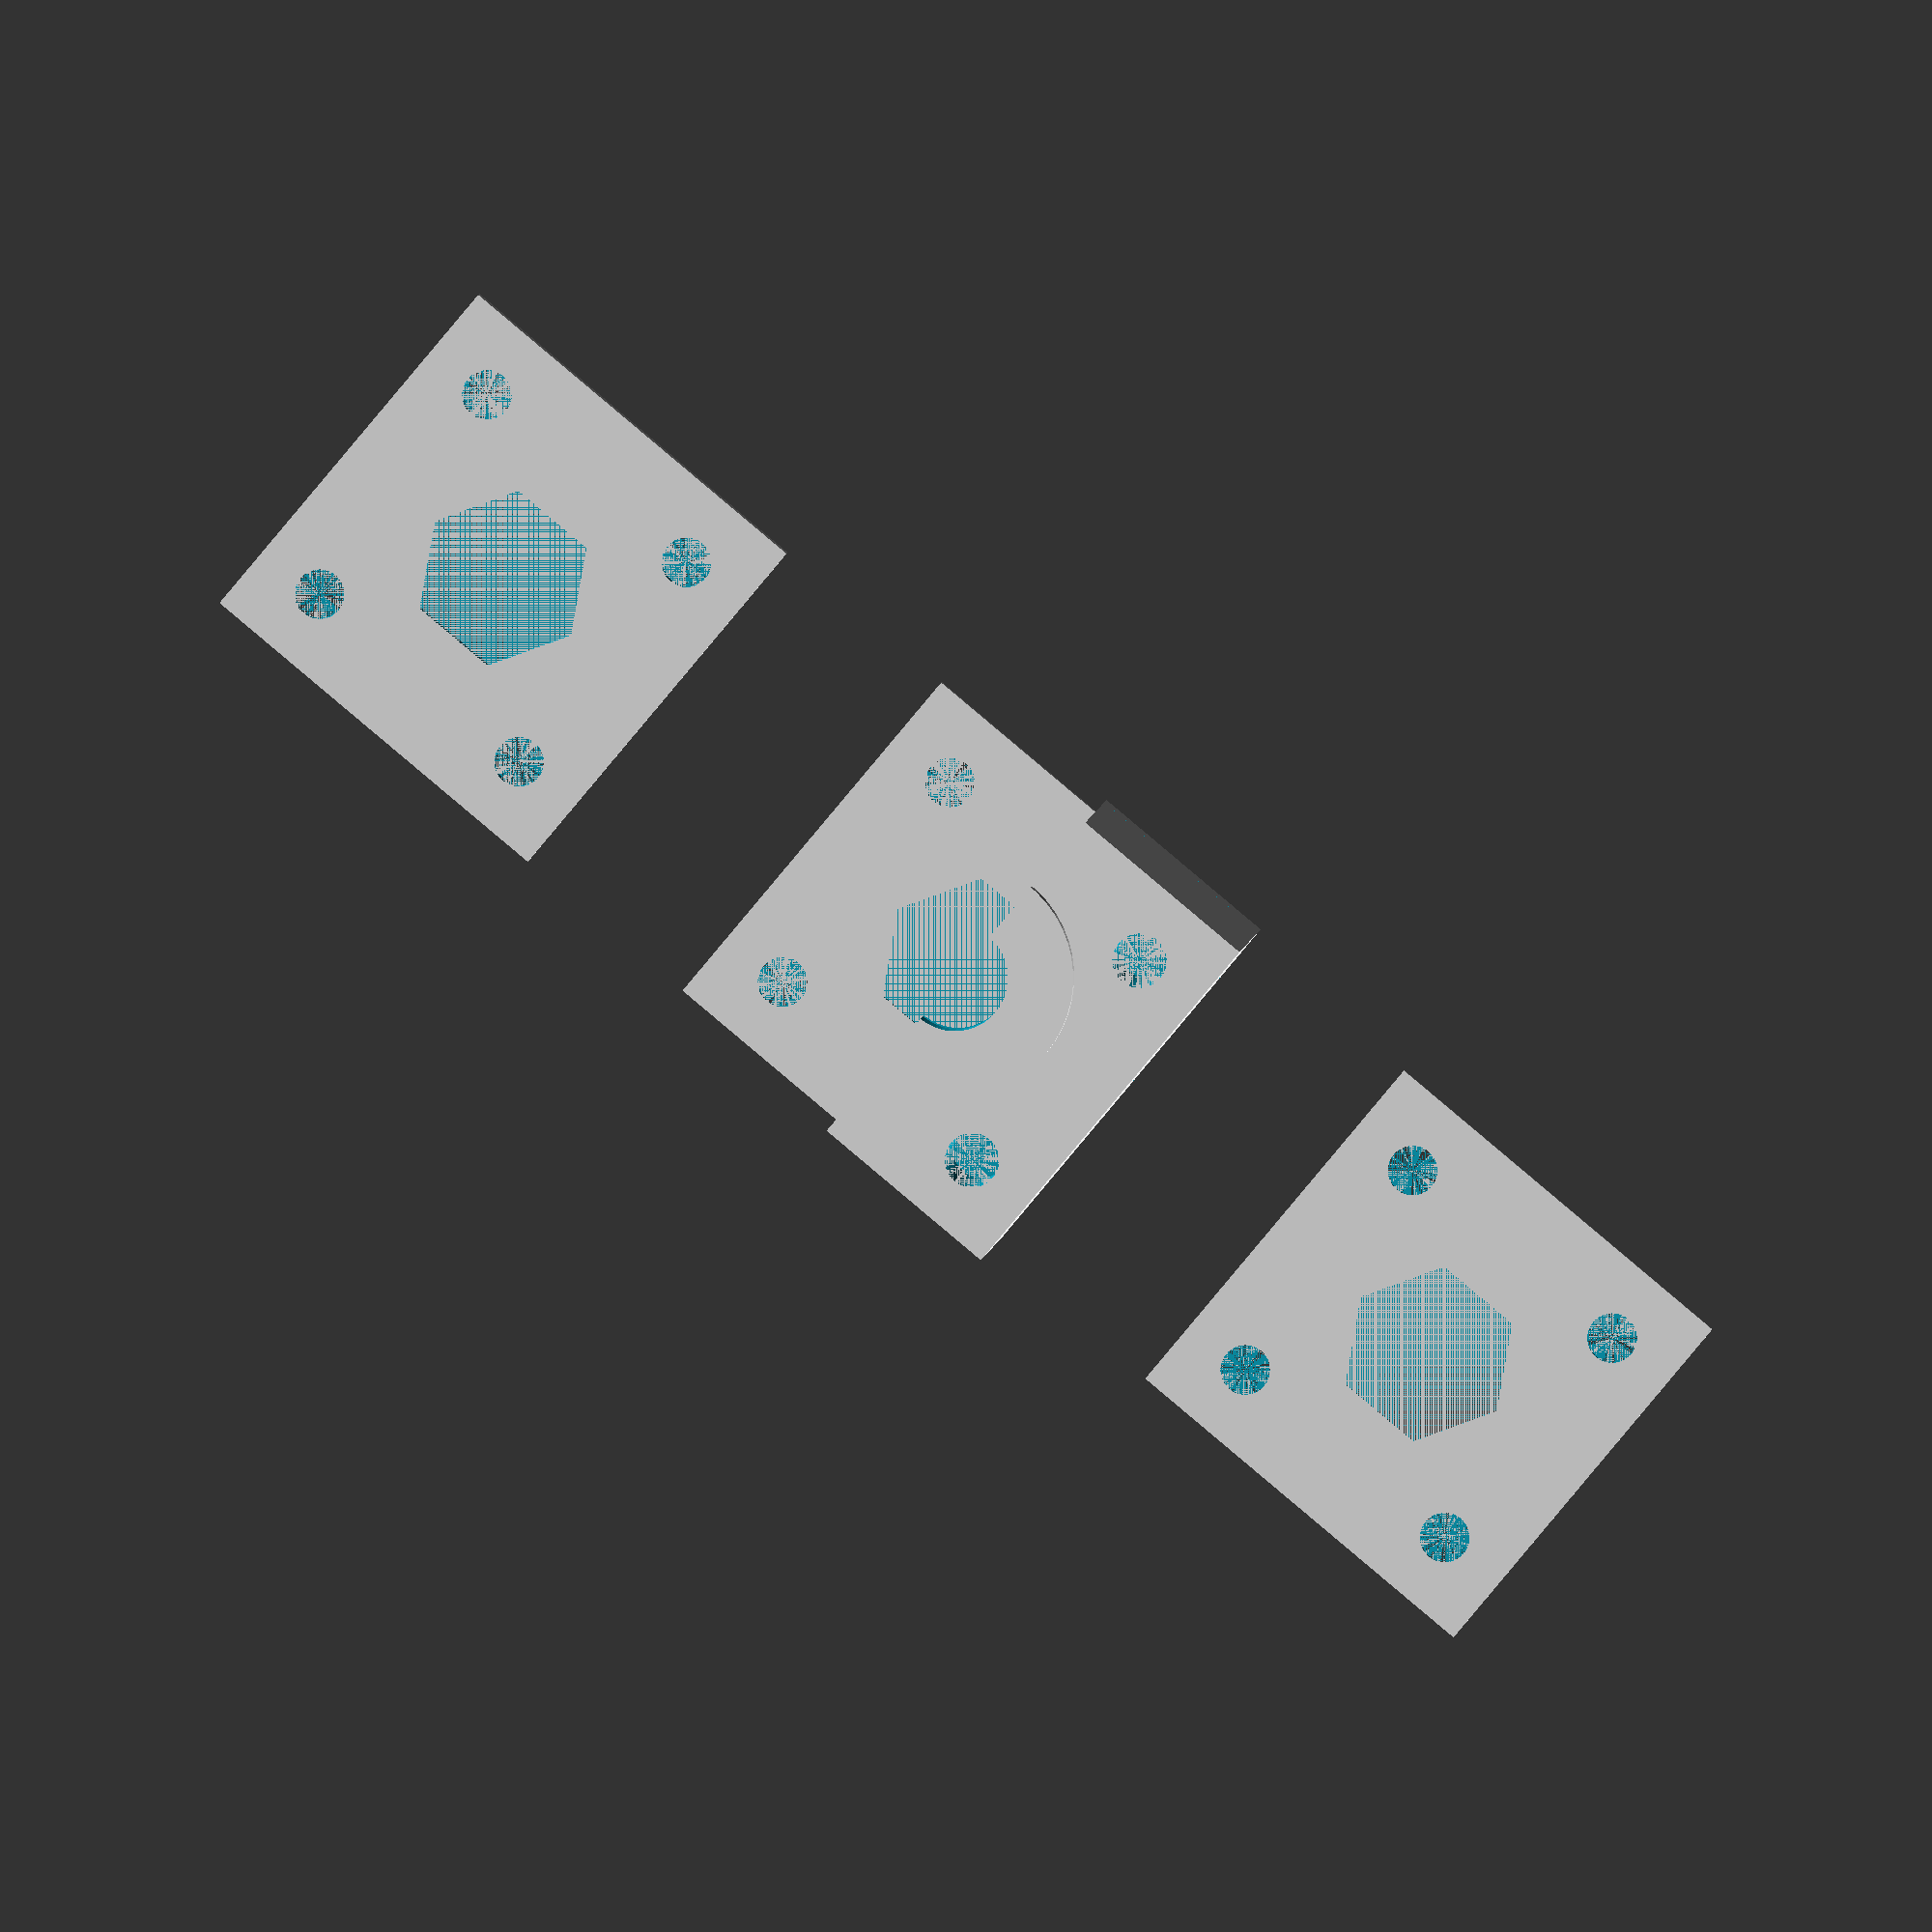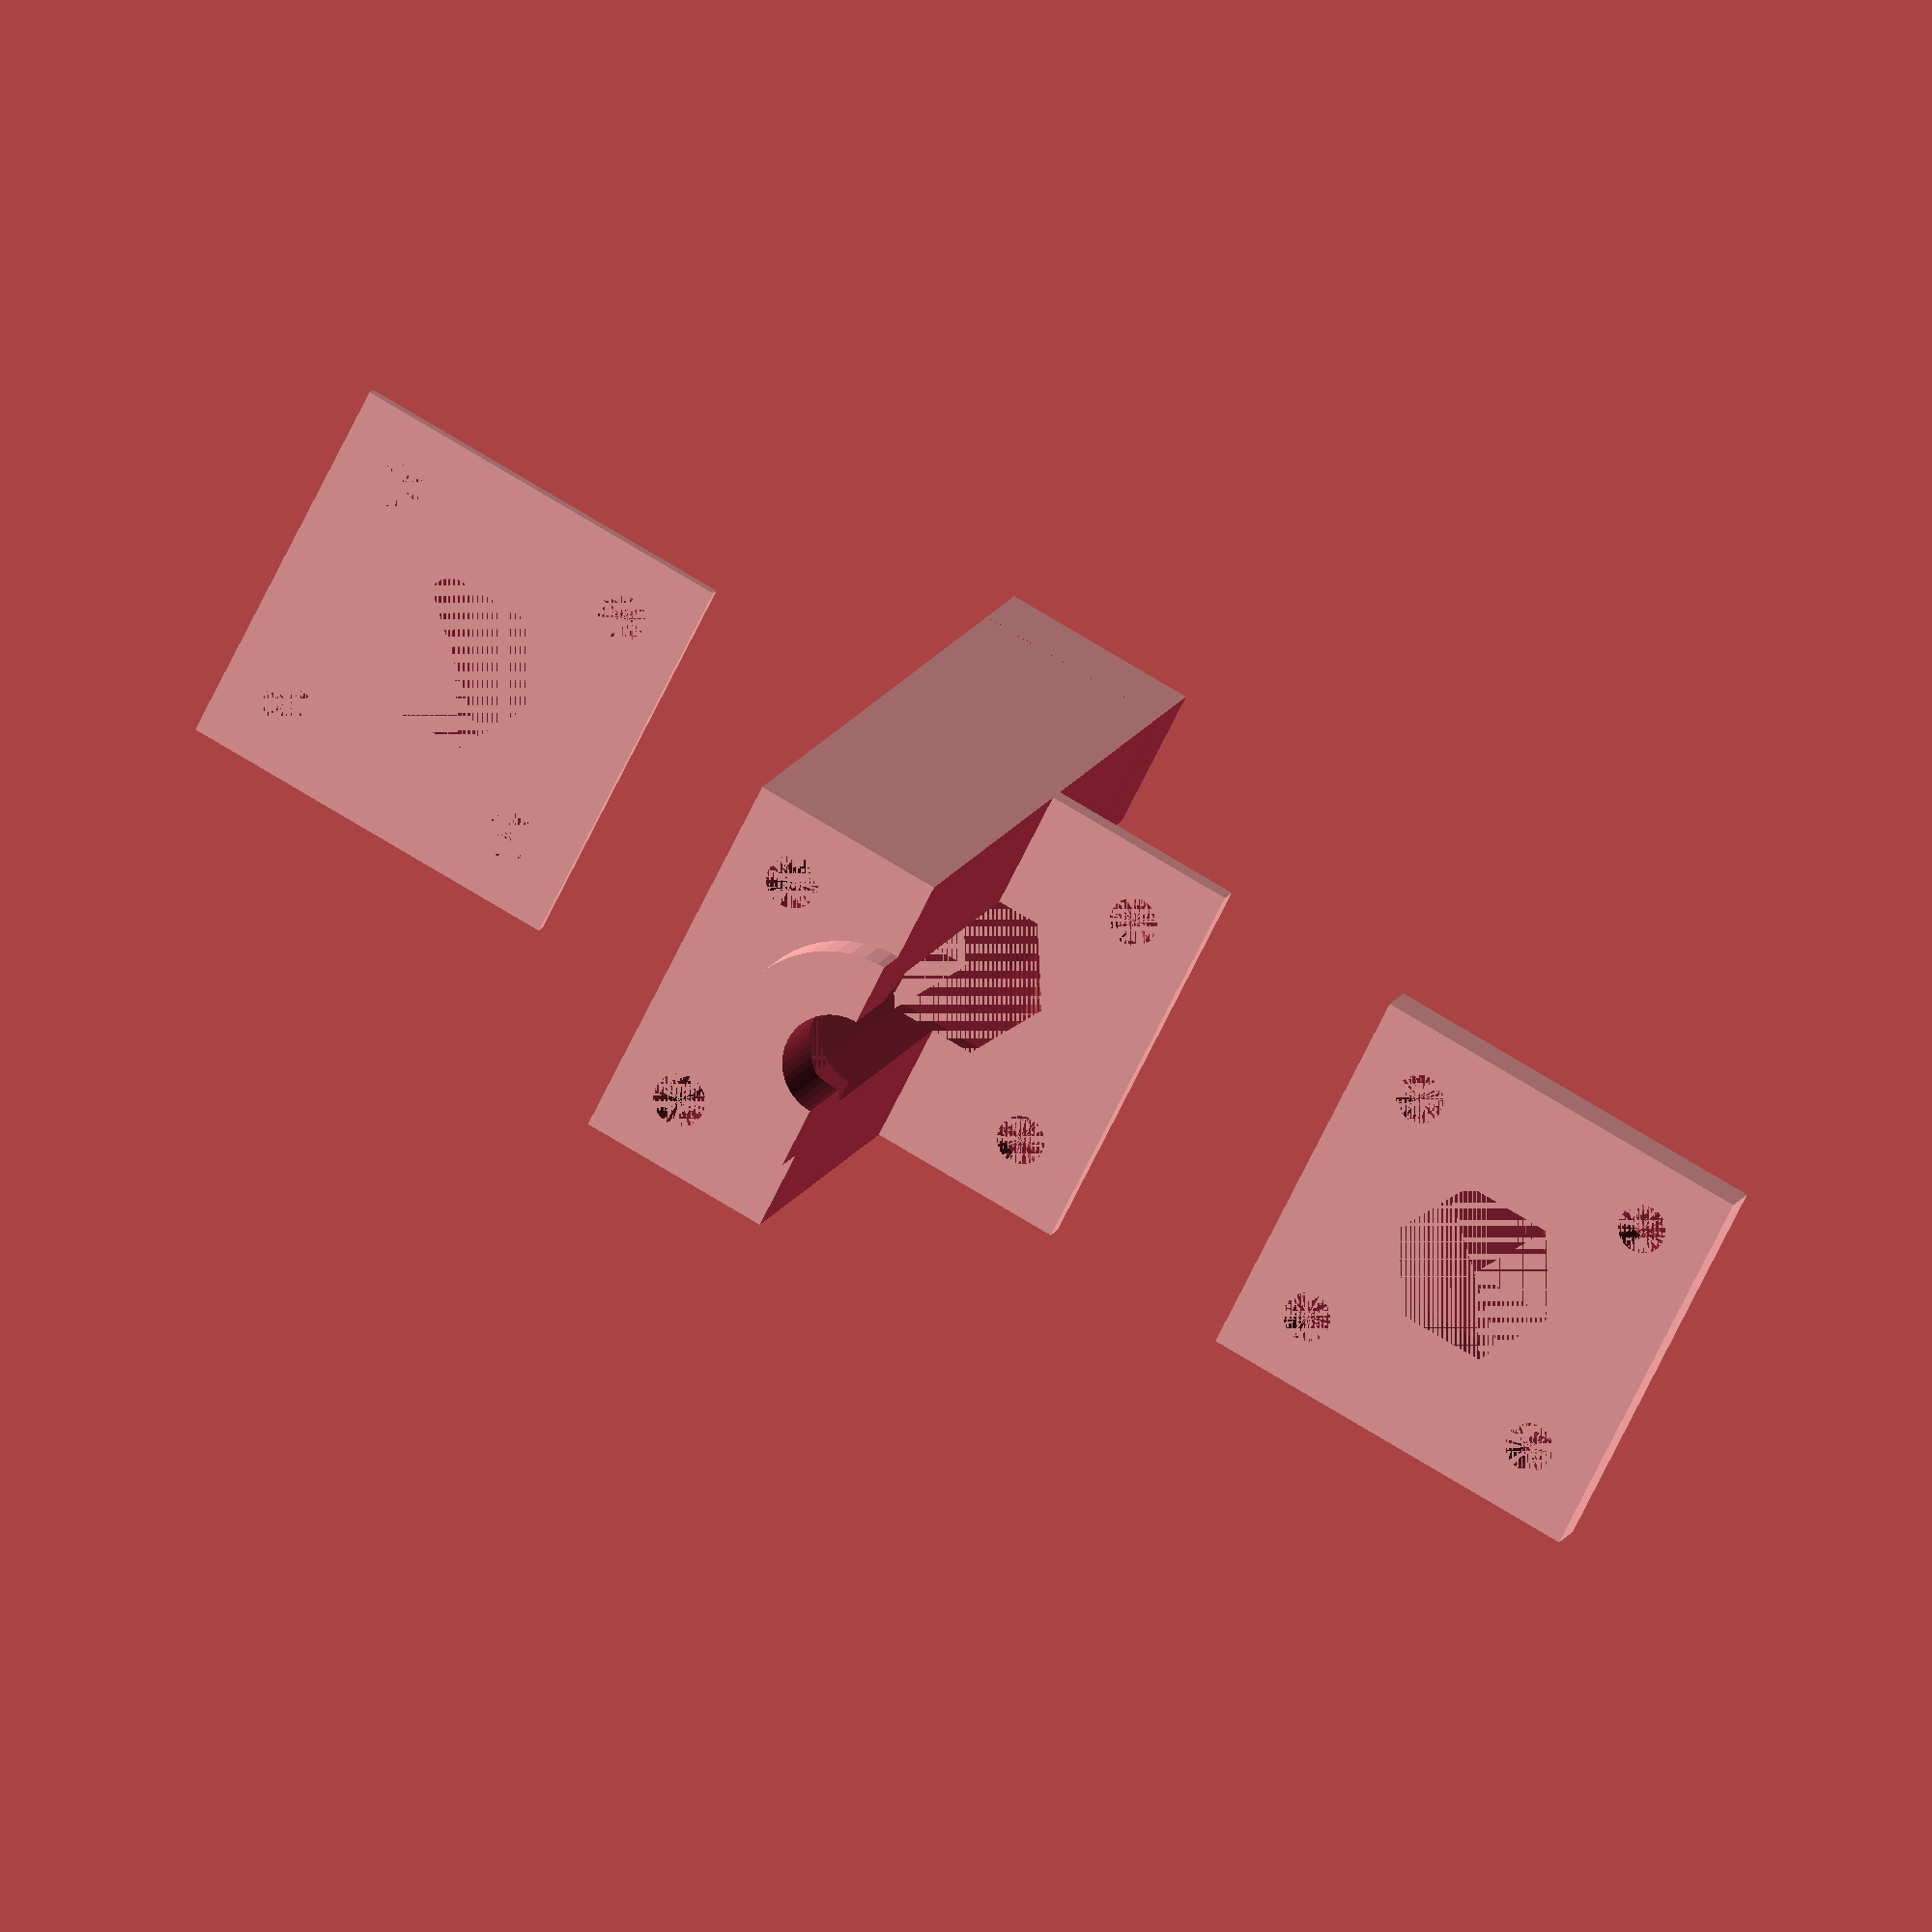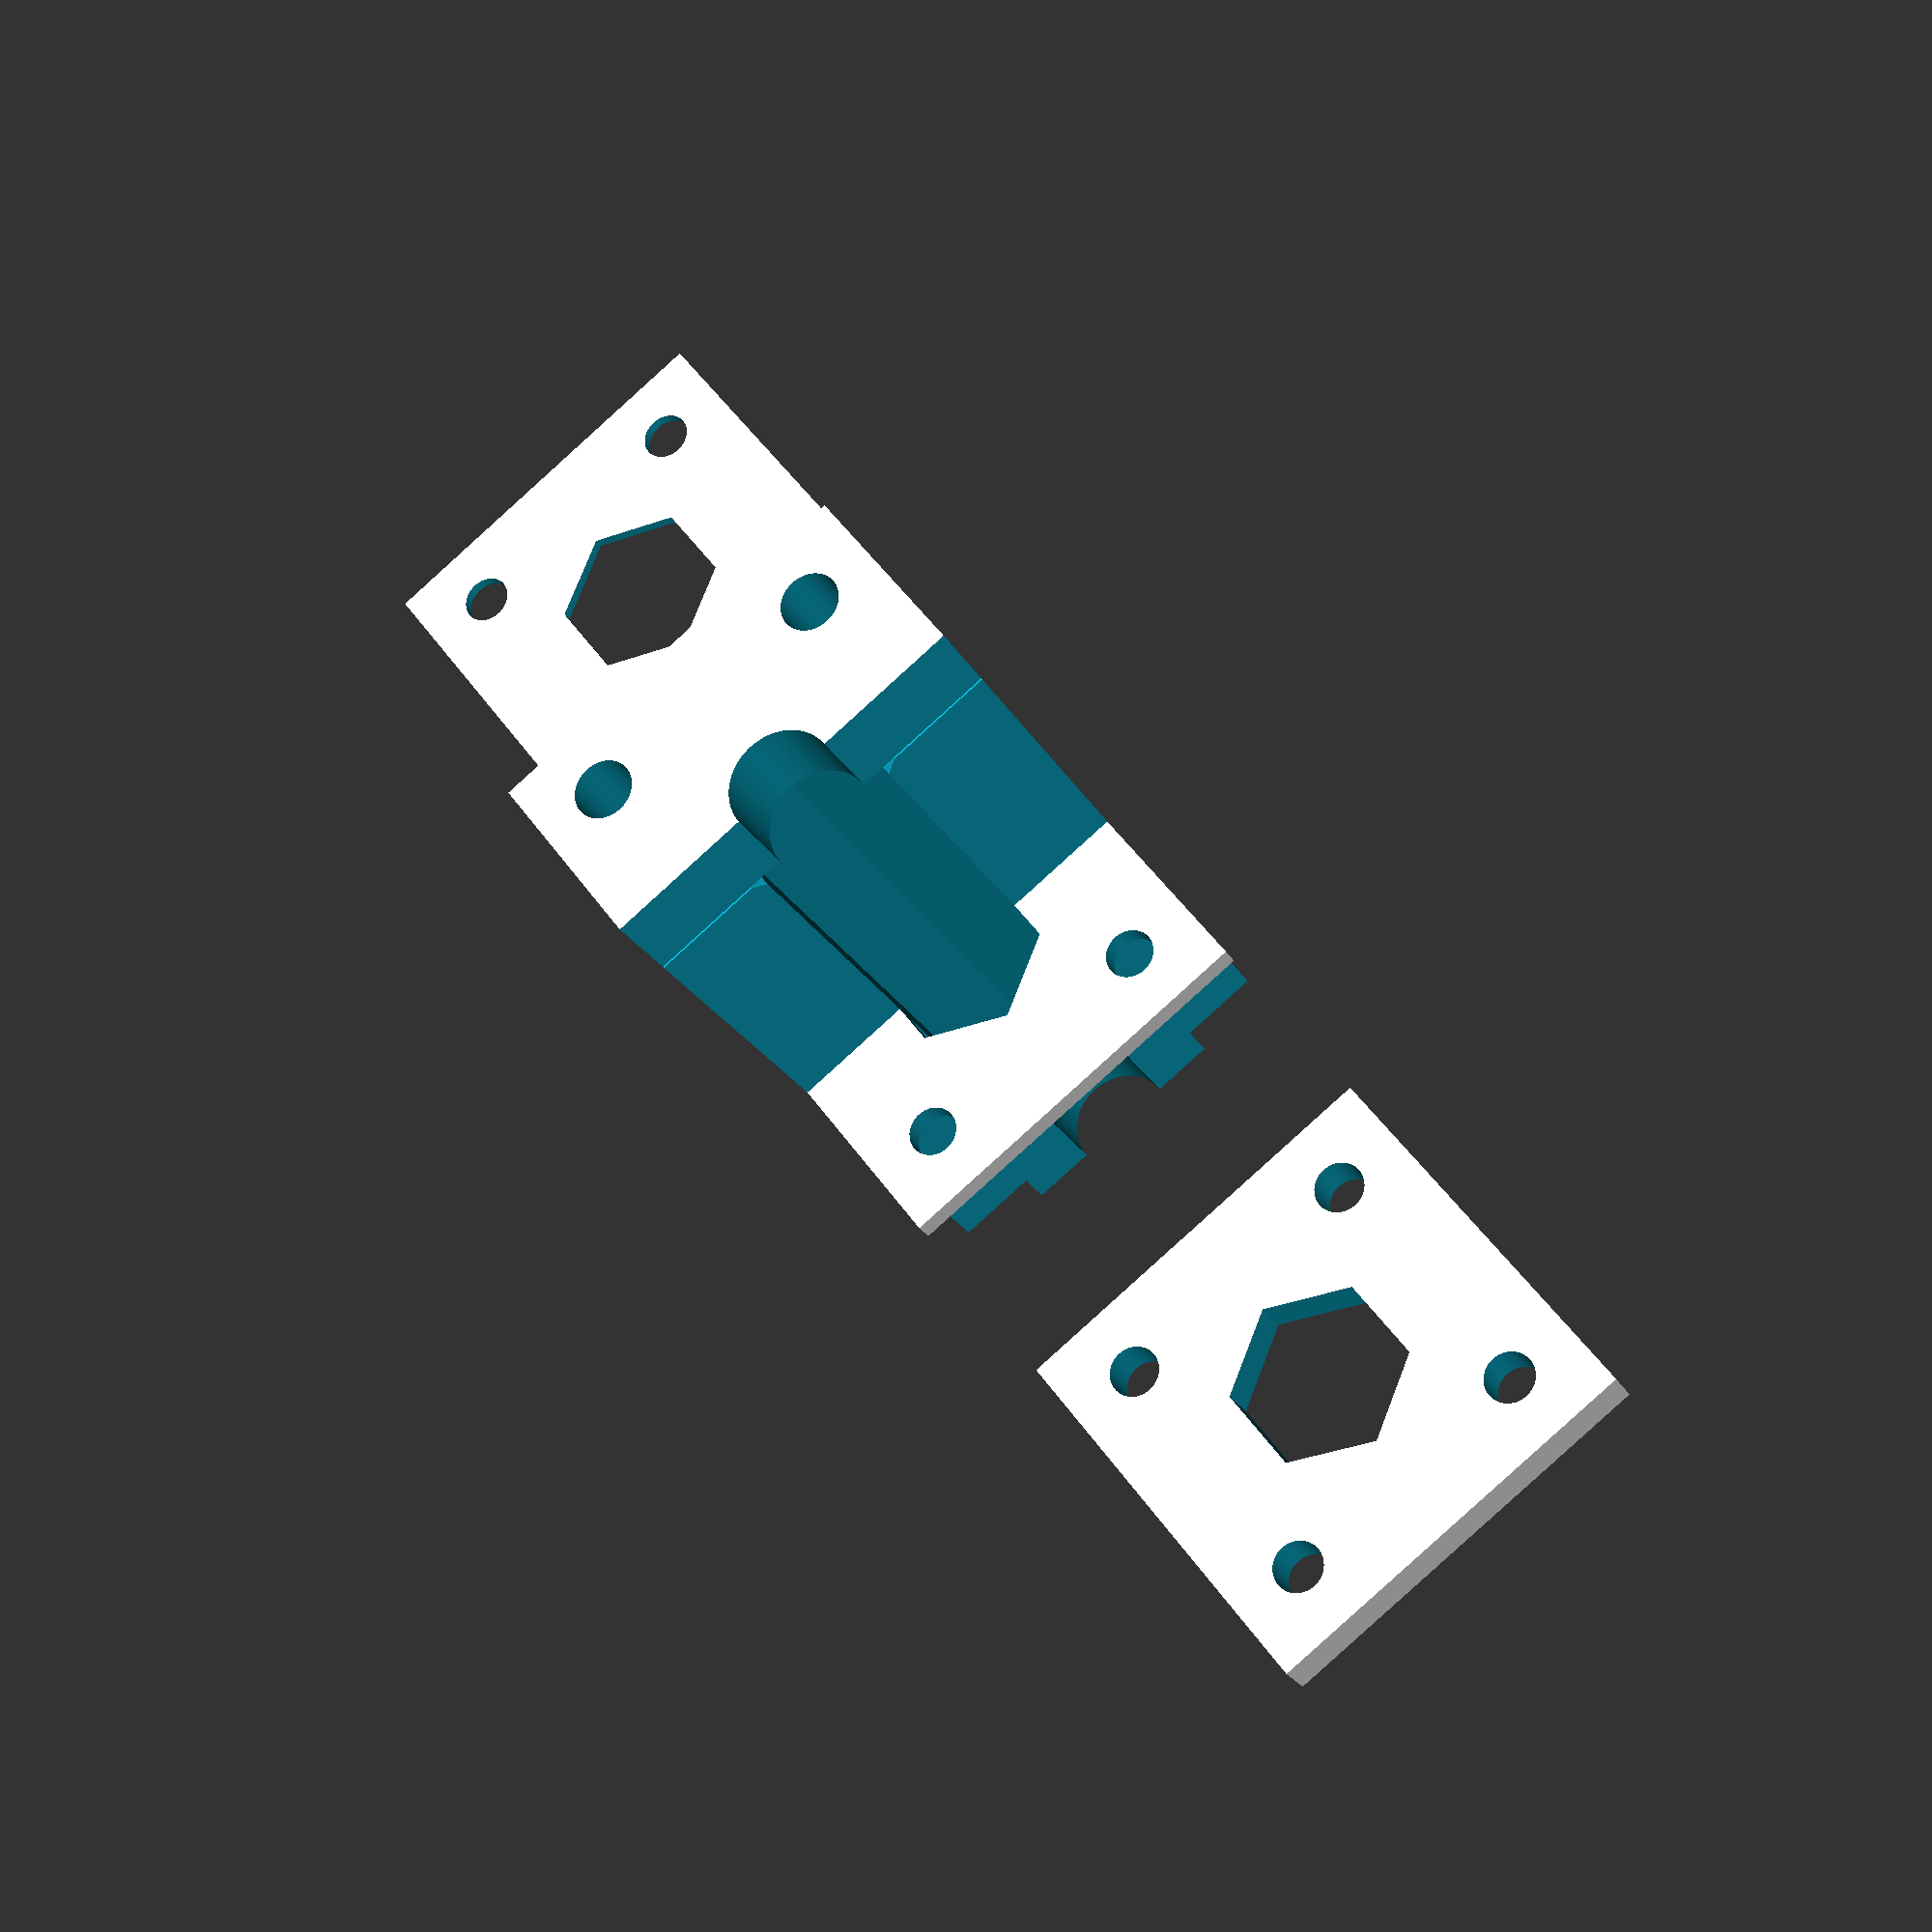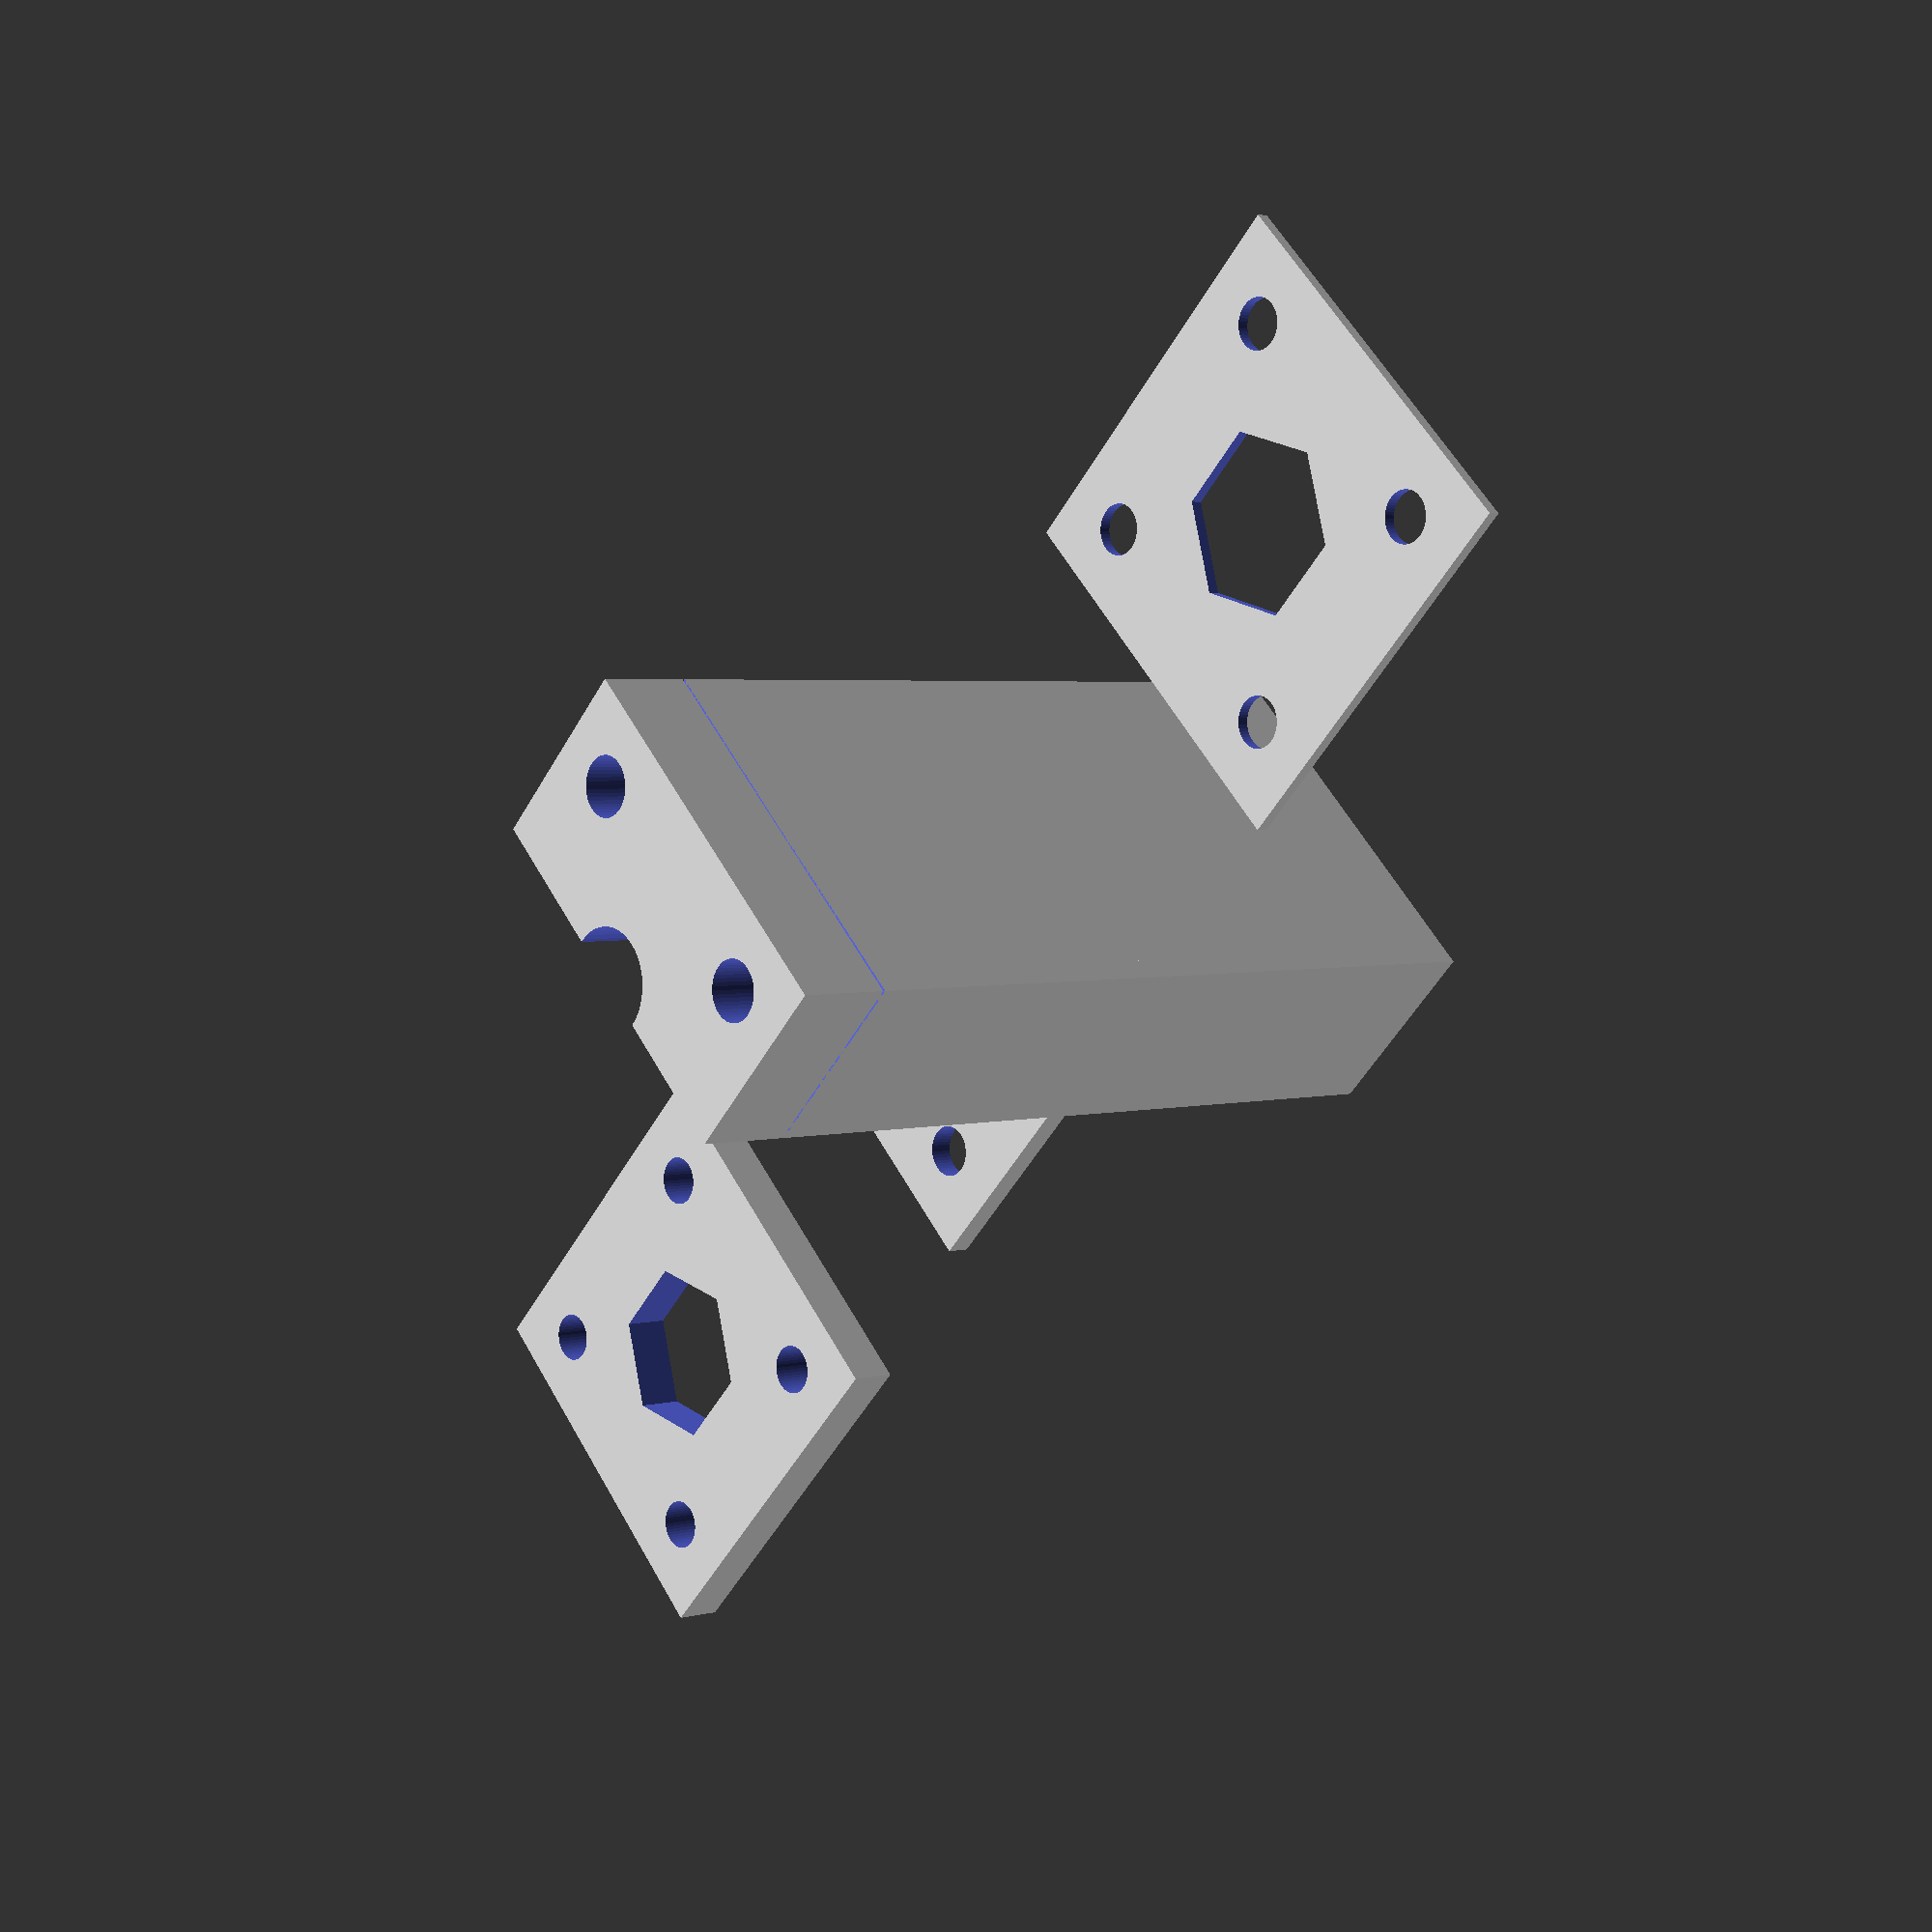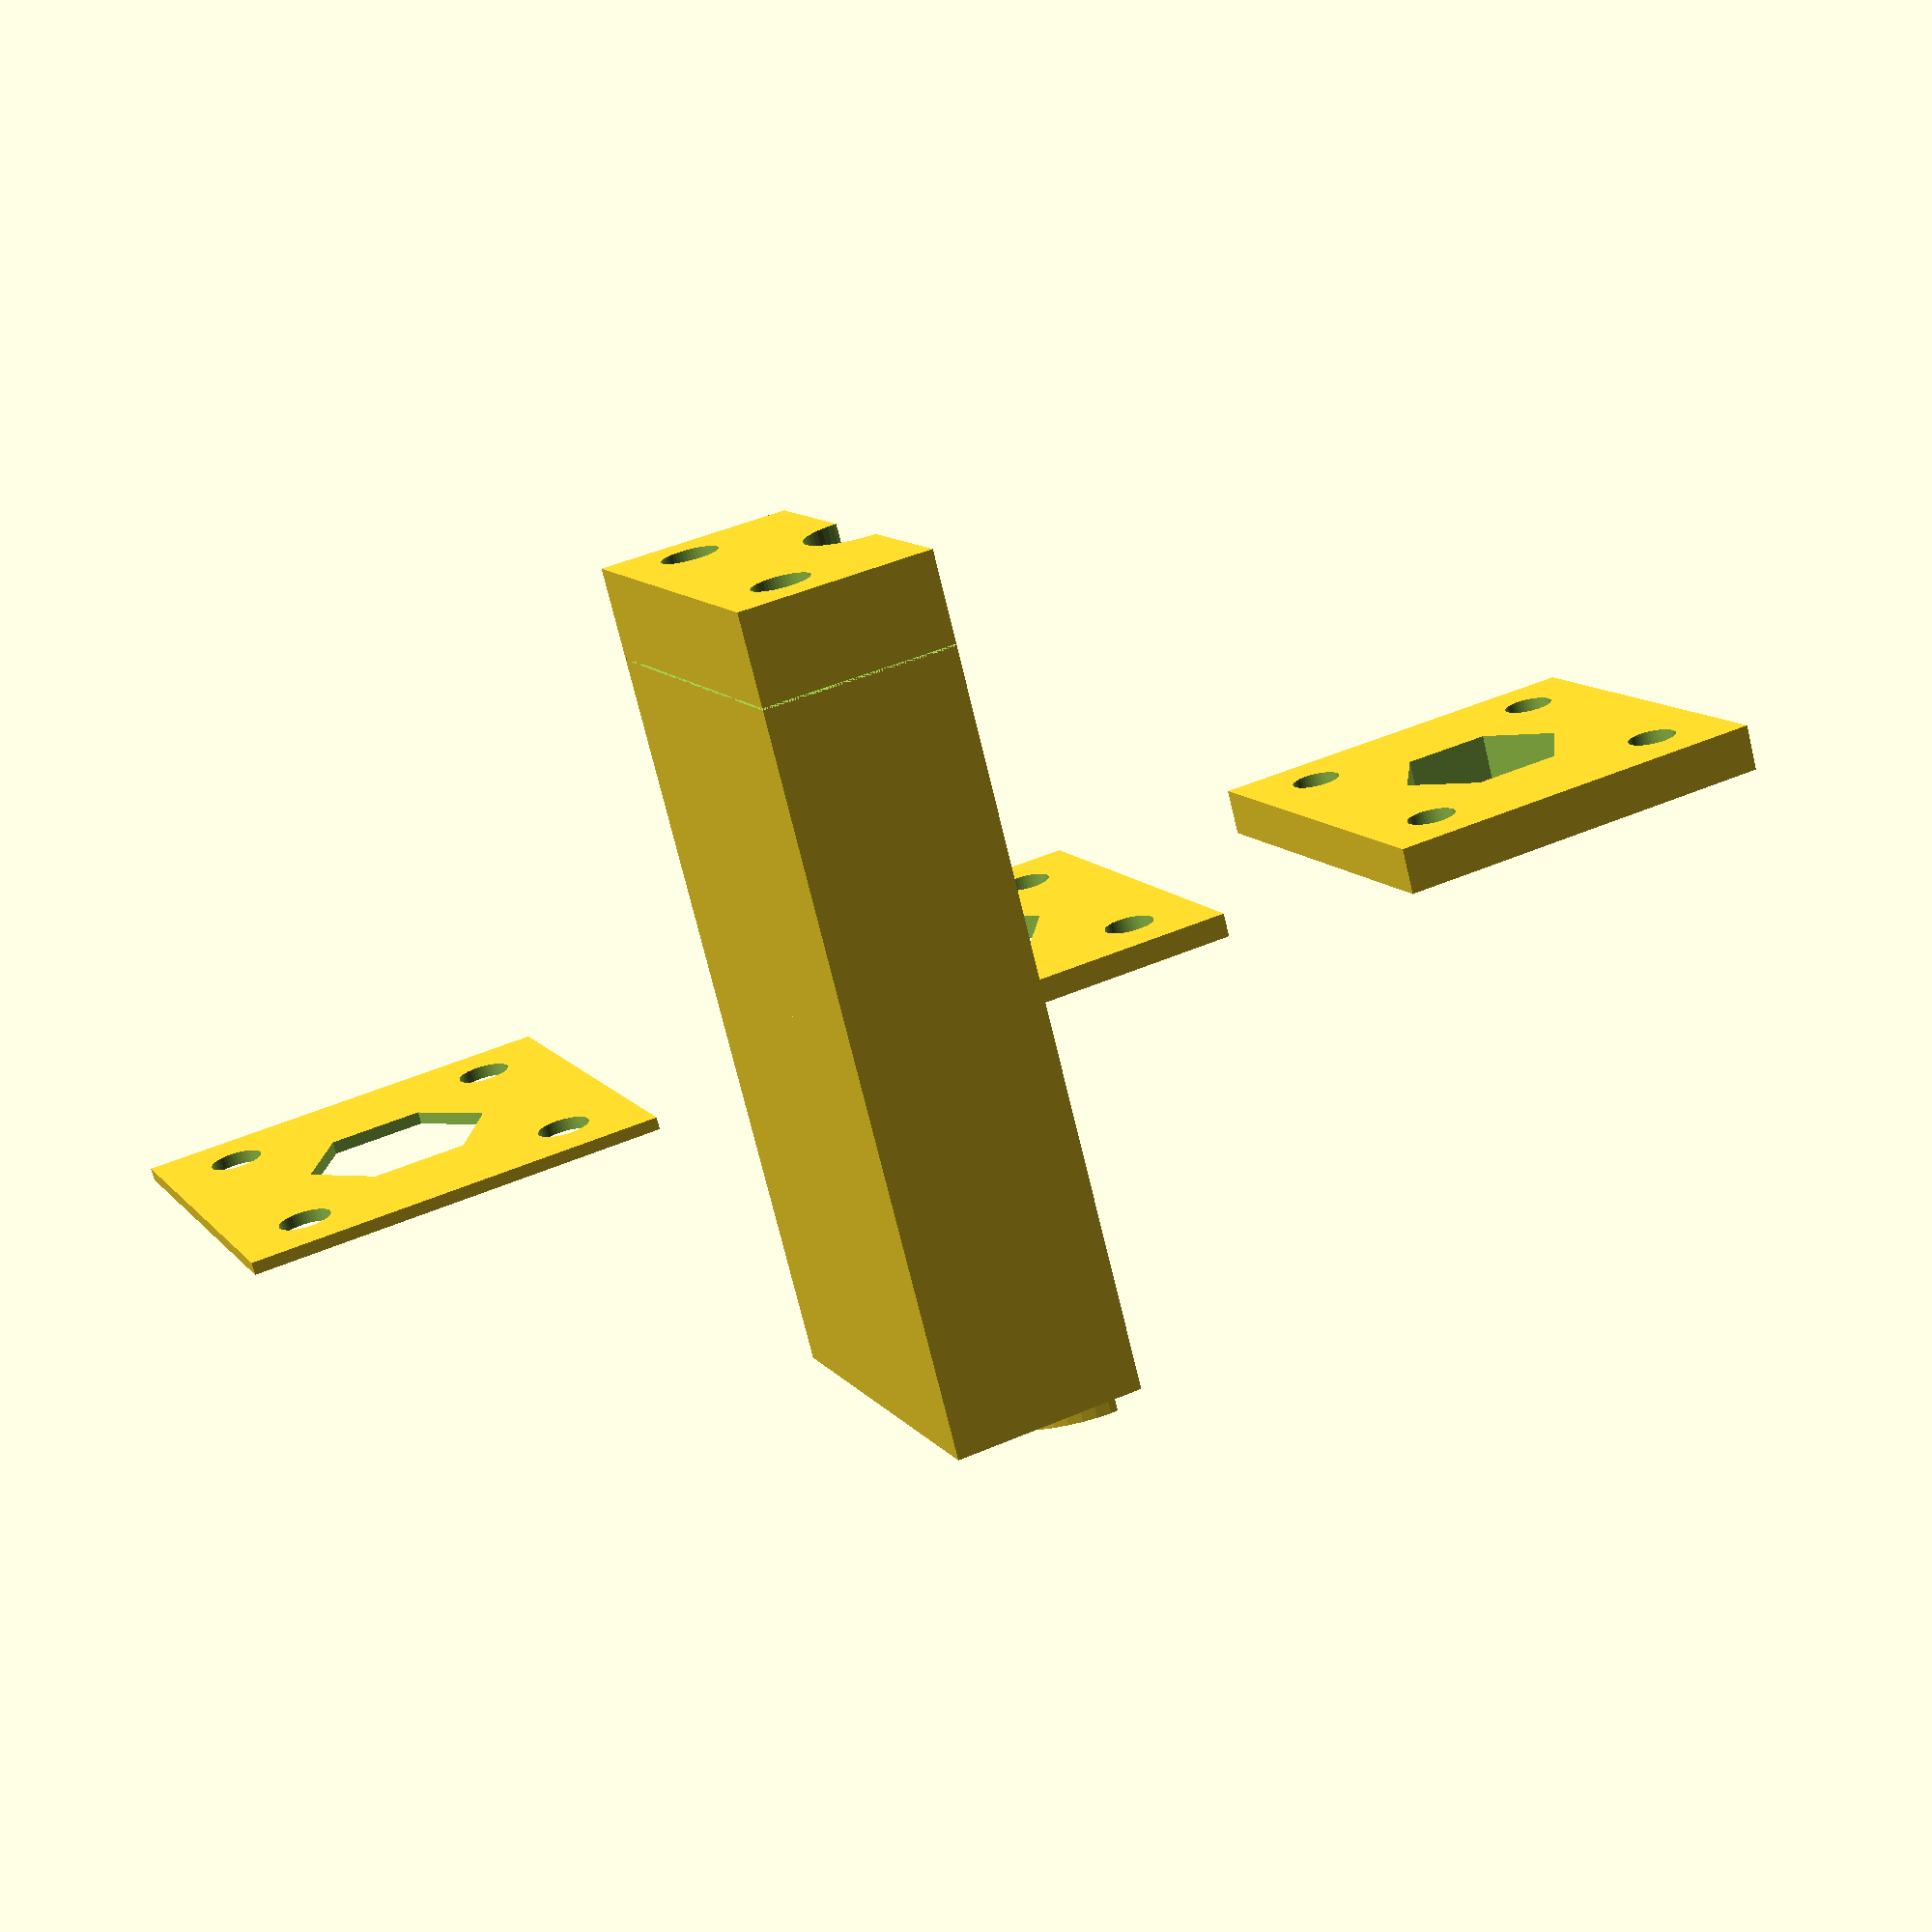
<openscad>
up=1; // make the upper part, enable with 1, disable with 0
down=1; // make the bottom, enable with 1, disable with 0
cut=1; // visualize the interior, enable with 1, disable with 0
tiles=1; // spacers with different thickness, enable with 1, disable with 0

lifter_xy=17;

screw_xy=11;
screw_thread_d=2.3; // hole for screw thread
screw_thread_h=15; // upper hole depth
screw_passage_d=2.5; // cover
screw_tiles_d=2.1;
// screw_h=10; // depth of the hole for the screw
screw_thread_d_down=1.8; // down for a little screw
screw_thread_h_down=15; // lower depth of the hole

circle_d=10;
circle_h=2;

cut_h=4; // length of the cut part
cut_d=0.1; // the size of the cut

nut_d=6.5;  // a 6-angular hole of the hole that the nut passes smoothly. The nuts are 6.0 mm wide
entrance_nut_h=0.6; // depth of the extended input for the nut
entrance_nut_d=nut_d+2*entrance_nut_h; // the size of the extended input
//nut_h=22.4; // depth of hole for 2 nuts and feder (1 nuts is 8.1 mm long, unloaded feder is 8 mm)
nut_h=2*8+17-4; // feder 17 mm
lifter_h=nut_h+7.6;
rod_d=4.5; // hole for the threaded rod, a lot of lufts
transition_h=nut_d-rod_d; // the height of the conical 6-angular transition from the nut to the hole for the bar to avoid falling down the layers

if(up > 0.5 || down > 0.5)
union()
{
  difference()
  {
    union()
    {
      cube([lifter_xy, lifter_xy,lifter_h],center=true);
      translate([0,0,lifter_h/2+circle_h/2])
        cylinder(d=circle_d,h=circle_h,$fn=50,center=true);
    }  
    union()
    {
      // screw through everything
      for(i=[0:3])
        rotate([0,0,90*i])
        {
          // screw thread (up)
          translate([screw_xy/2,screw_xy/2,lifter_h/2-screw_thread_h/2])
            cylinder(d=screw_thread_d,h=screw_thread_h+0.001,$fn=50,center=true);
          // screw thread (down)
          translate([screw_xy/2,screw_xy/2,-lifter_h/2+screw_thread_h_down/2])
            cylinder(d=screw_thread_d_down,h=screw_thread_h_down+0.001,$fn=50,center=true);
          // hole through the lower part cut
          translate([screw_xy/2,screw_xy/2,-lifter_h/2+cut_h/2])
            cylinder(d=screw_passage_d,h=cut_h+0.001,$fn=50,center=true);
  
        }
      // a cut that separates 2 parts of the half
      translate([0,0,-lifter_h/2+cut_h])
        cube([lifter_xy,lifter_xy,cut_d],center=true);

      // the cortex will remove the lower part
      if( down == 0 )
      {
        translate([0,0,-lifter_h/2+cut_h/2])
          cube([lifter_xy+0.001,lifter_xy+0.001,cut_h+0.001],center=true);
      }

      // the cortex will remove the lower part
      if( up == 0 )
      {
        translate([0,0,-lifter_h/2+cut_h+(lifter_h+circle_h-cut_h)/2])
          cube([lifter_xy+0.001,lifter_xy+0.001,(lifter_h+circle_h-cut_h)+0.001],center=true);
      }

      // hole for threaded rod
      cylinder(d=rod_d,h=2*lifter_h,$fn=50,center=true);

      // 6-angular hole nuts
      translate([0,0,(-lifter_h/2+cut_h)+nut_h/2])
        cylinder(d=nut_d*2/sqrt(3),h=nut_h+0.001,$fn=6,center=true);

      // conical 6-angular extended input for nuts
      translate([0,0,(-lifter_h/2+cut_h)+entrance_nut_h/2])
        cylinder(d1=entrance_nut_d*2/sqrt(3),d2=nut_d*2/sqrt(3),h=entrance_nut_h+0.001,$fn=6,center=true);

      // conical 6-angular transition from nut to hole,
      // that the printed layers do not fall
      translate([0,0,(-lifter_h/2+cut_h)+nut_h+transition_h/2])
        cylinder(d1=nut_d*2/sqrt(3),d2=rod_d,h=transition_h+0.001,$fn=6,center=true);
      
      // a cube for the intersection to visualize the interior
      if(cut)
      translate([lifter_xy/2,0,0])
      cube([lifter_xy,lifter_xy+0.01,lifter_h*2],center=true);
    }
  }
}

module spacers()
{
  d=[0.5,1,2];
  for(i = [0:len(d)-1])
  {
    translate([lifter_xy*1.5*(i-1),0,d[i]/2])
      difference()
      {
        cube([lifter_xy,lifter_xy,d[i]],center=true);
        // 6-angular holes for the nut
        cylinder(d=nut_d*2/sqrt(3),h=d[i]+0.001,$fn=6,center=true);
      // screw through everything
        for(j=[0:3])
          rotate([0,0,90*j])
          {
          translate([screw_xy/2,screw_xy/2,0])
            cylinder(d=screw_tiles_d,h=d[i]+0.001,$fn=50,center=true);
              // 
          }
      }
  }
}

if(tiles > 0.5)
    spacers();


</openscad>
<views>
elev=178.5 azim=40.0 roll=178.6 proj=o view=solid
elev=166.7 azim=206.9 roll=163.1 proj=o view=solid
elev=23.4 azim=127.0 roll=201.8 proj=p view=wireframe
elev=357.0 azim=45.2 roll=227.4 proj=p view=solid
elev=253.4 azim=23.0 roll=346.4 proj=p view=solid
</views>
